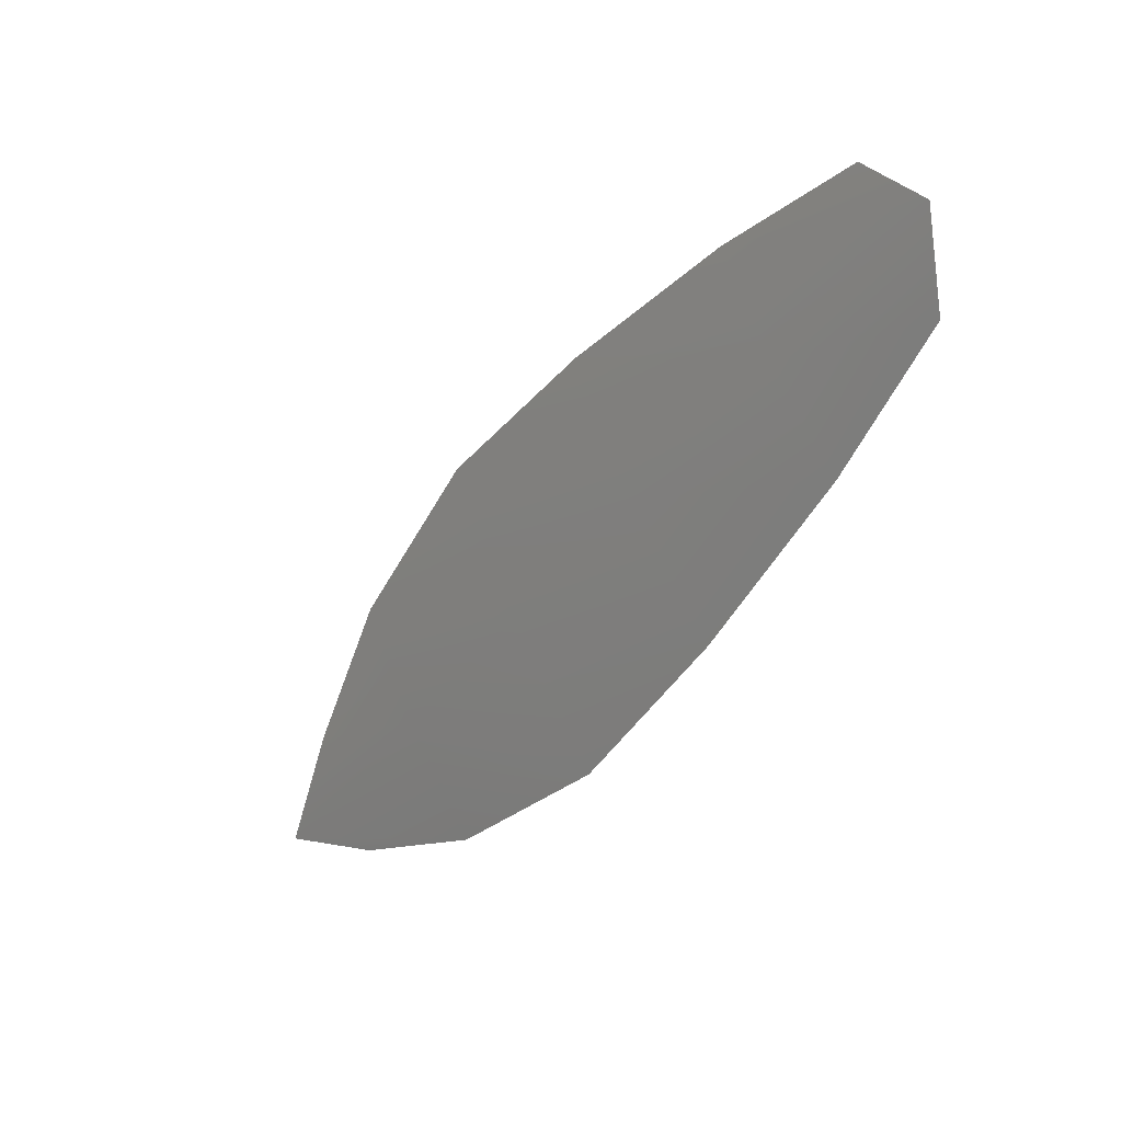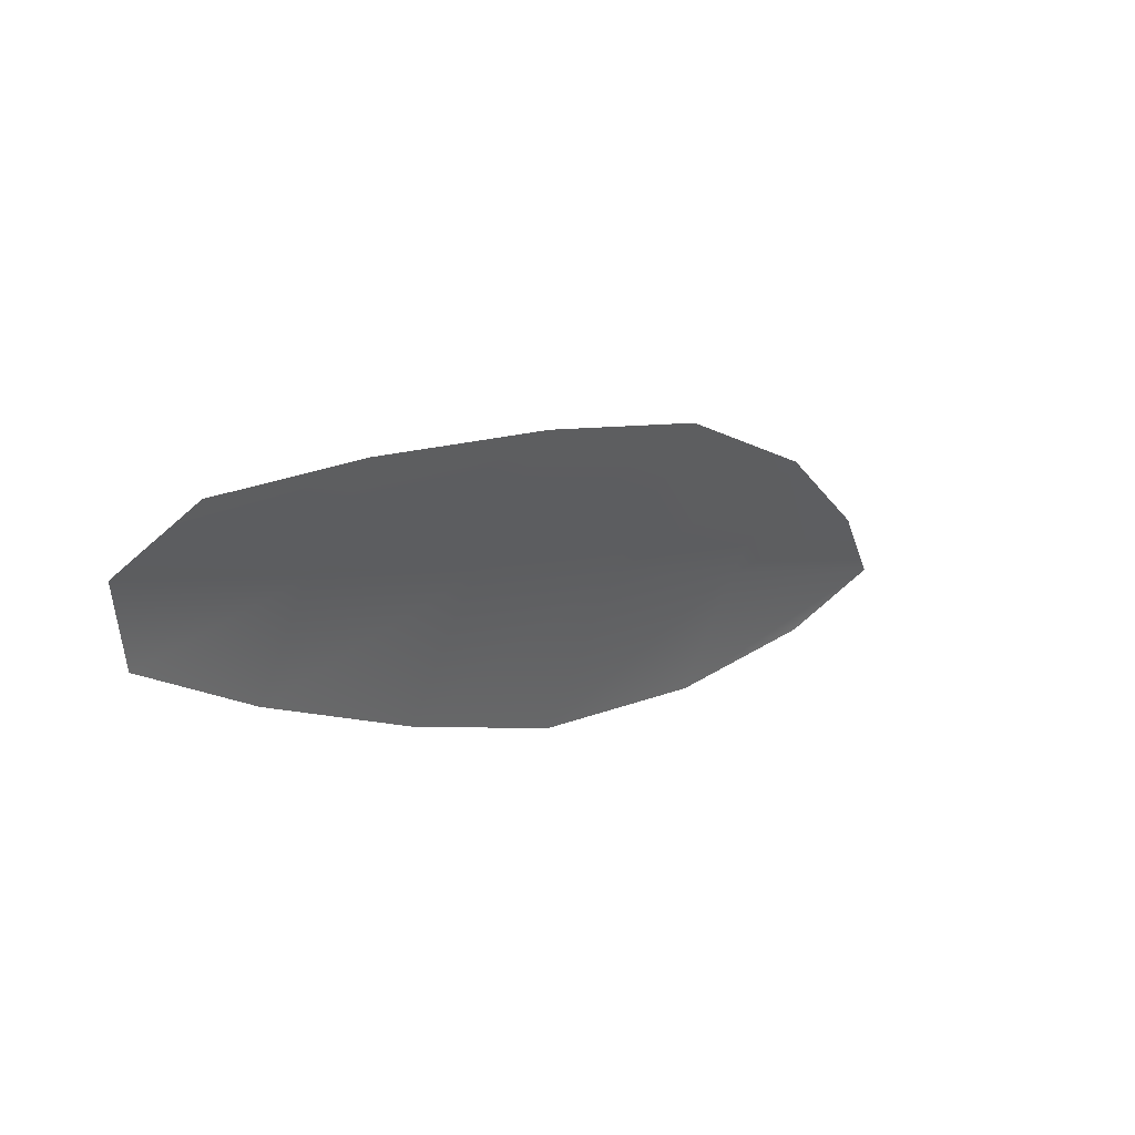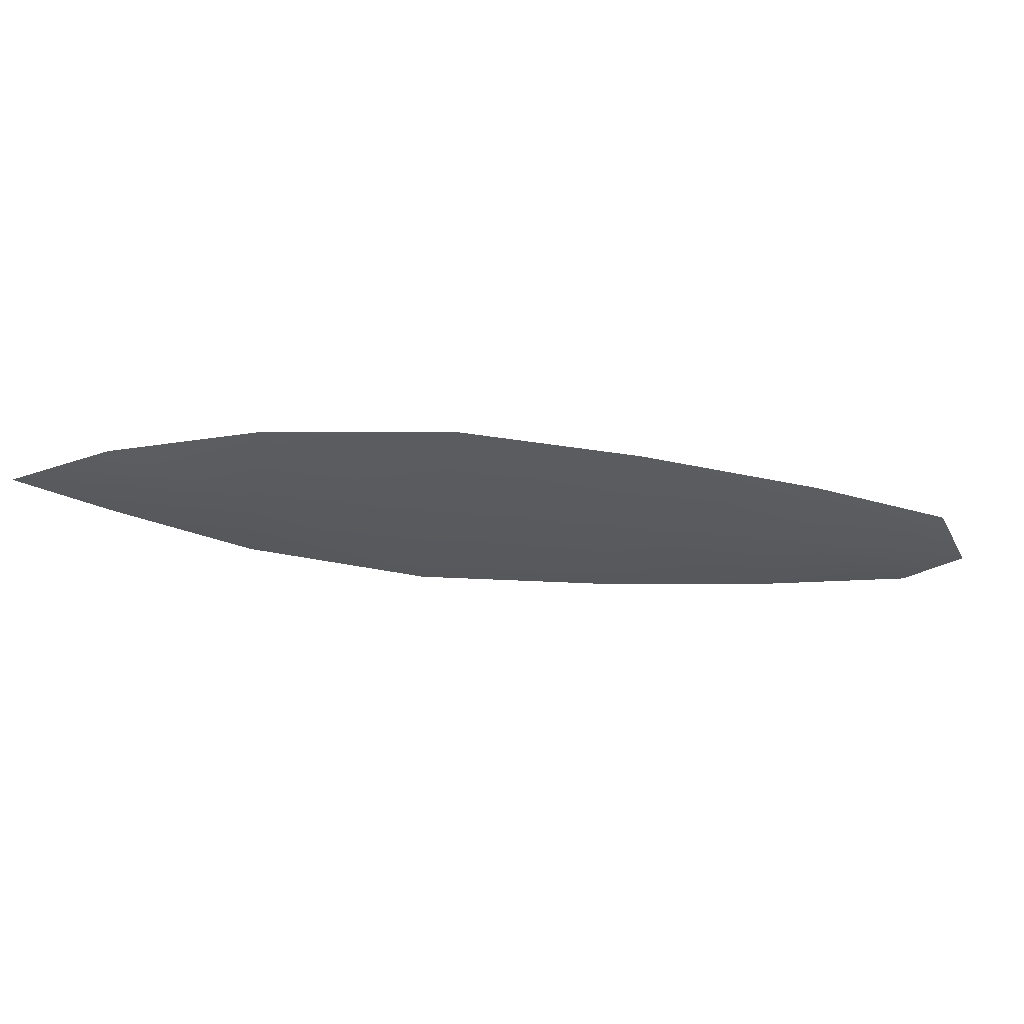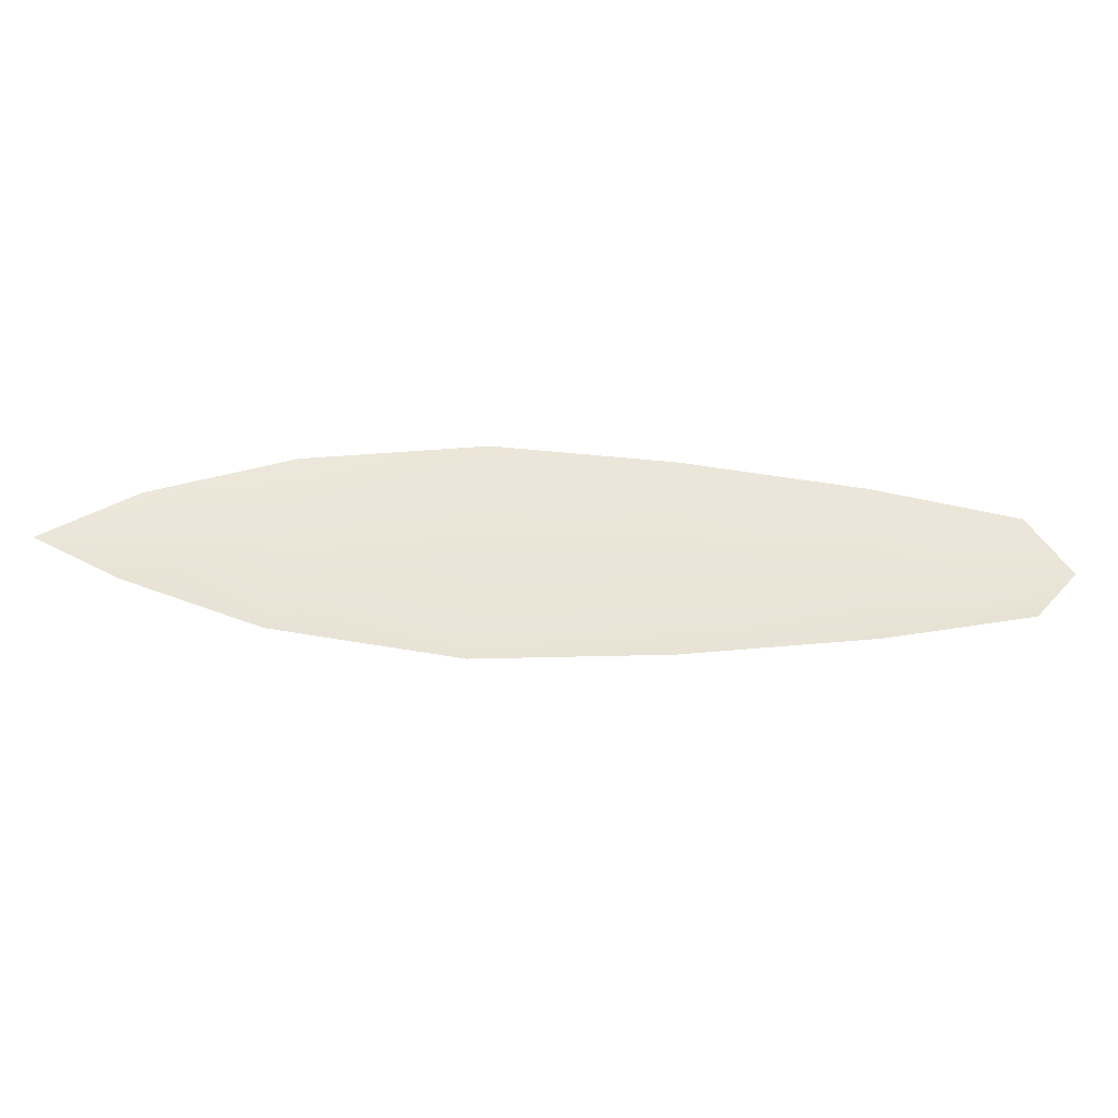
<metadata>
{"format":"obj","ext":"obj","renderer":"f3d","projection":"perspective","resolution":1024,"background":"white","views":[{"elev":8.2,"azim":-127.8,"up":"+Y"},{"elev":46.9,"azim":-44.8,"up":"+Y"},{"elev":-32.8,"azim":135.1,"up":"+Z"},{"elev":44.2,"azim":146.3,"up":"+Z"}]}
</metadata>
<code>
o feather_flight_secondary_030
v 0.2715 0.248 0.04462
v 0.2663 0.241 0.04477
v 0.3182 0.2129 0.04473
v 0.3135 0.2067 0.045
v 0.2665 0.2463 0.04416
v 0.3211 0.2059 0.04436
v 0.2809 0.2441 0.0446
v 0.2924 0.238 0.04461
v 0.3034 0.2312 0.04462
v 0.3125 0.2219 0.04464
v 0.3033 0.2094 0.04503
v 0.2917 0.2155 0.04498
v 0.282 0.2239 0.04491
v 0.2728 0.2332 0.04484
v 0.2768 0.2386 0.0442
v 0.2872 0.231 0.04423
v 0.2976 0.2233 0.04427
v 0.3079 0.2157 0.04431
f 18 10 3 6
f 11 18 6 4
f 5 1 7 15
f 15 7 8 16
f 16 8 9 17
f 17 9 10 18
f 2 5 15 14
f 14 15 16 13
f 13 16 17 12
f 12 17 18 11

</code>
